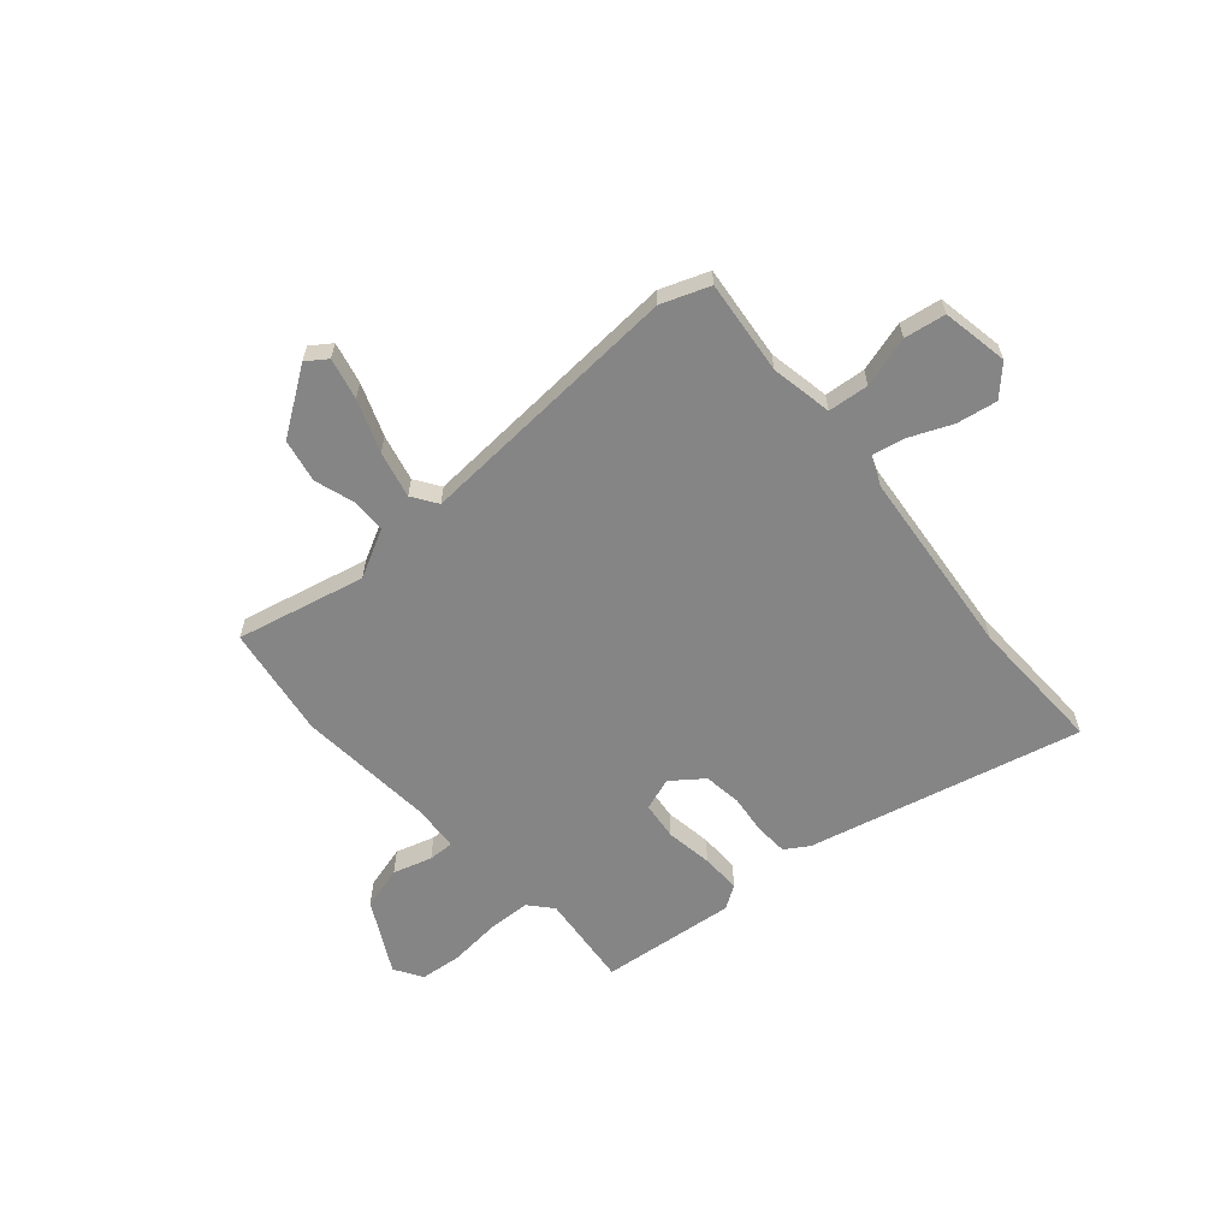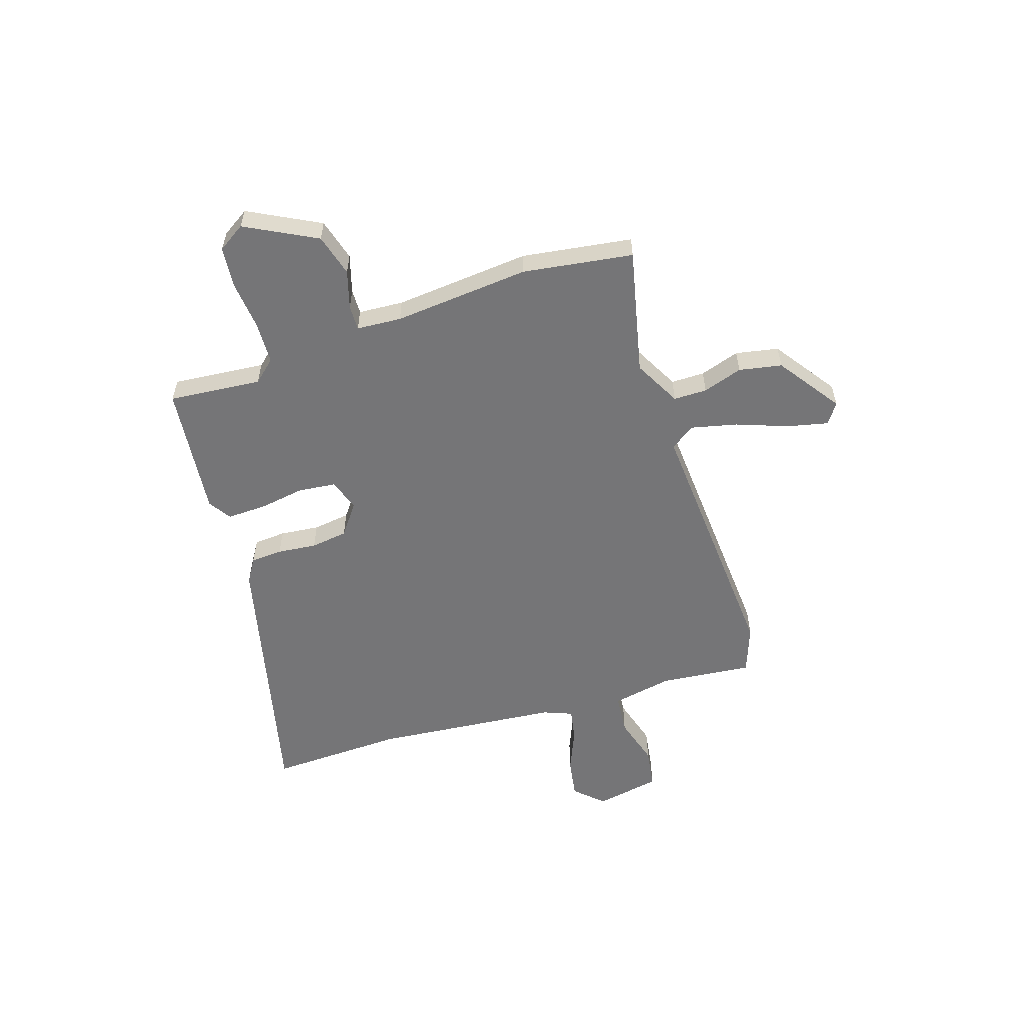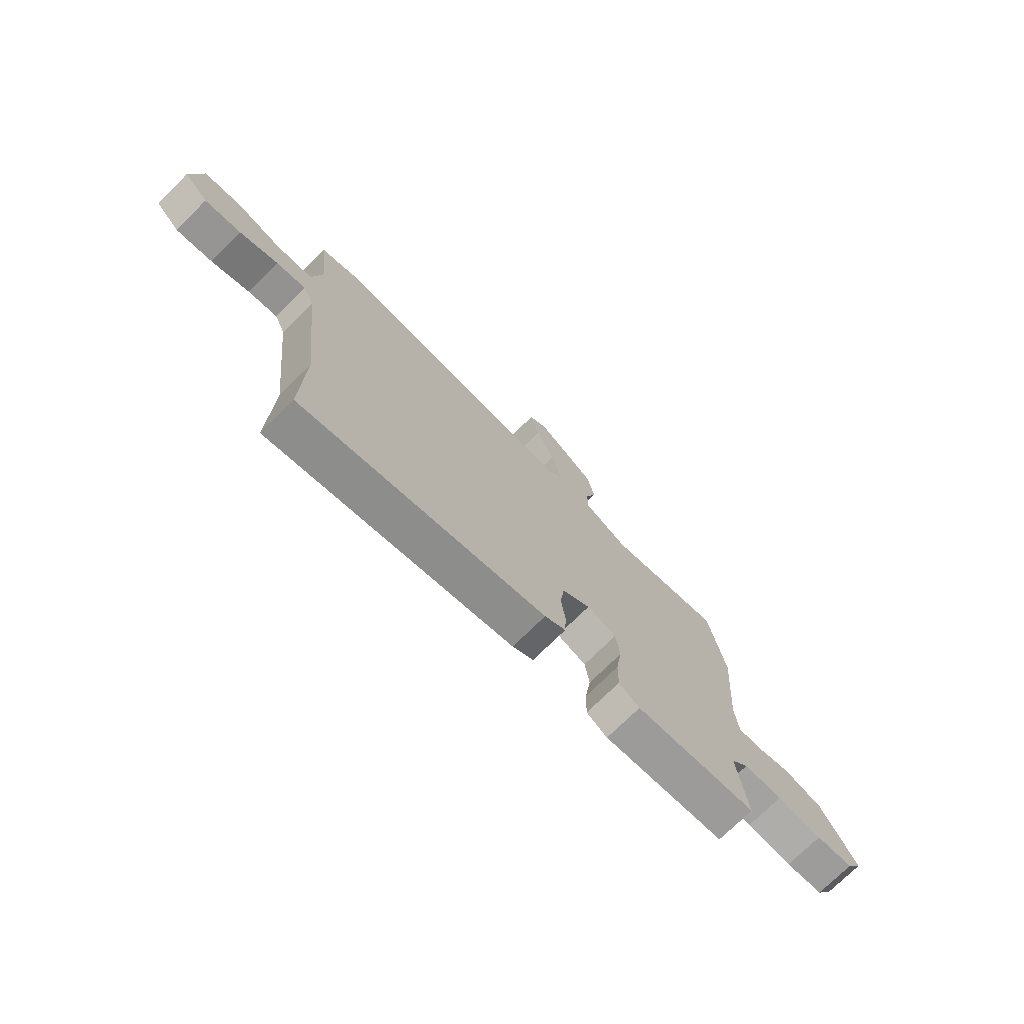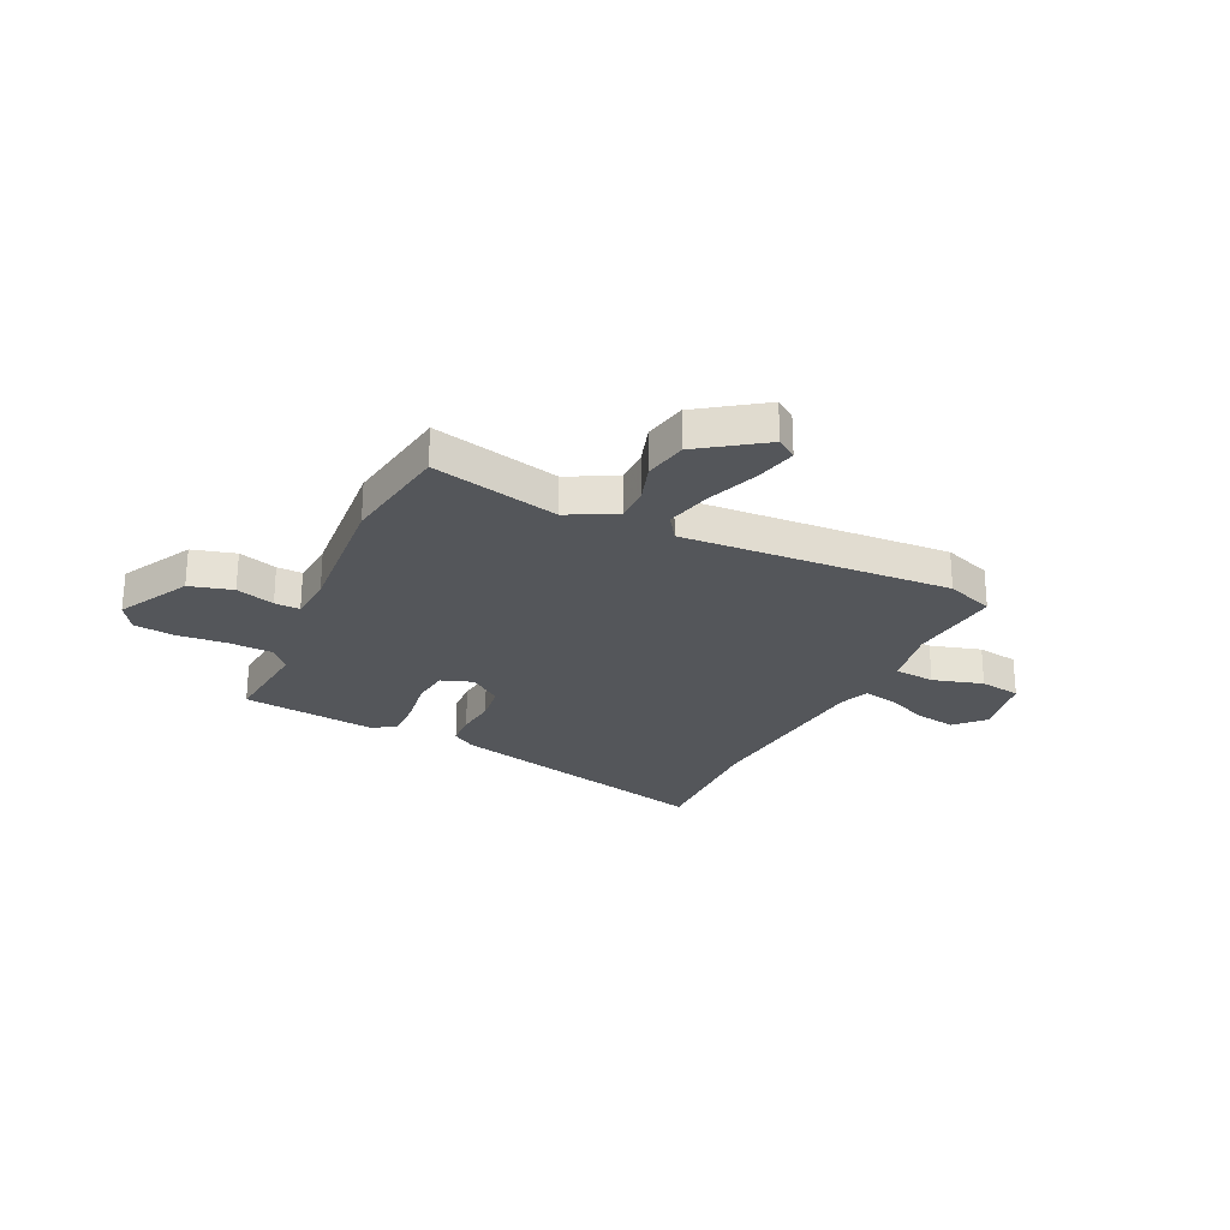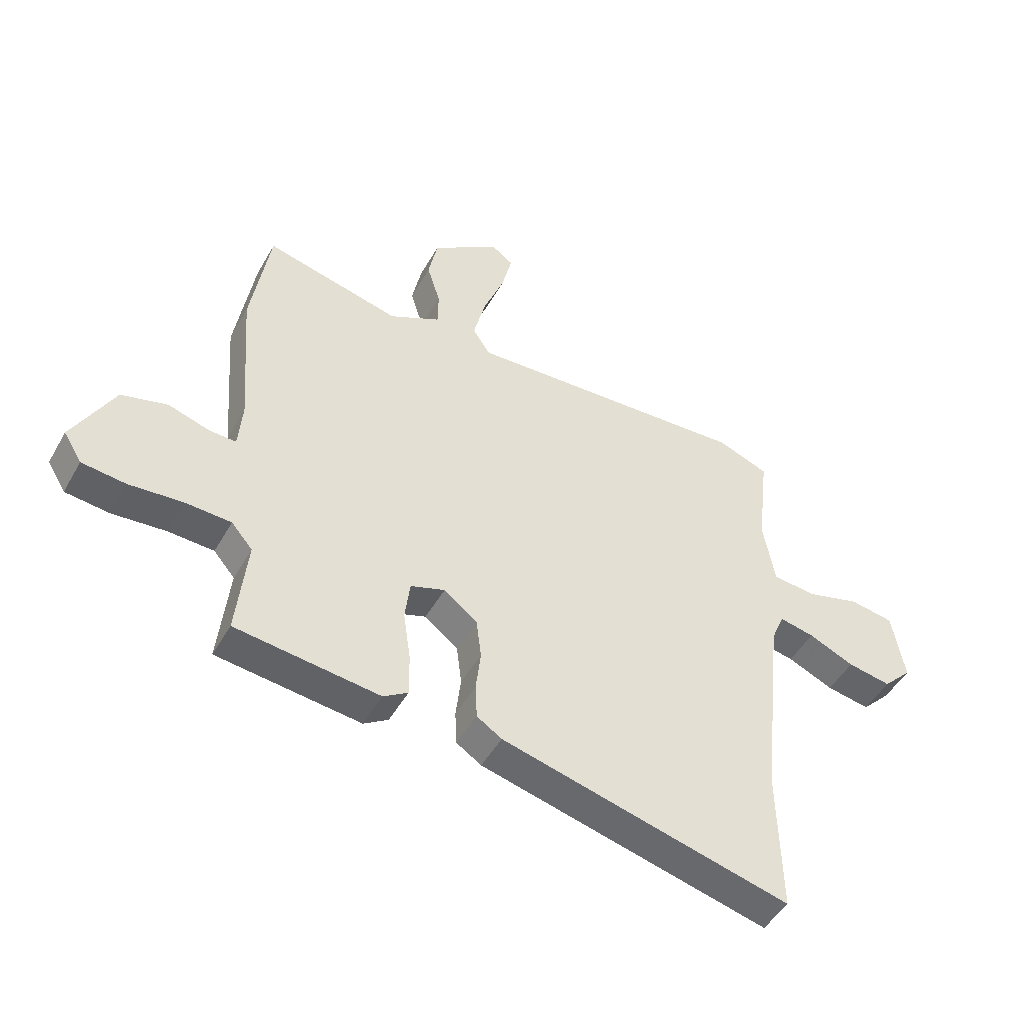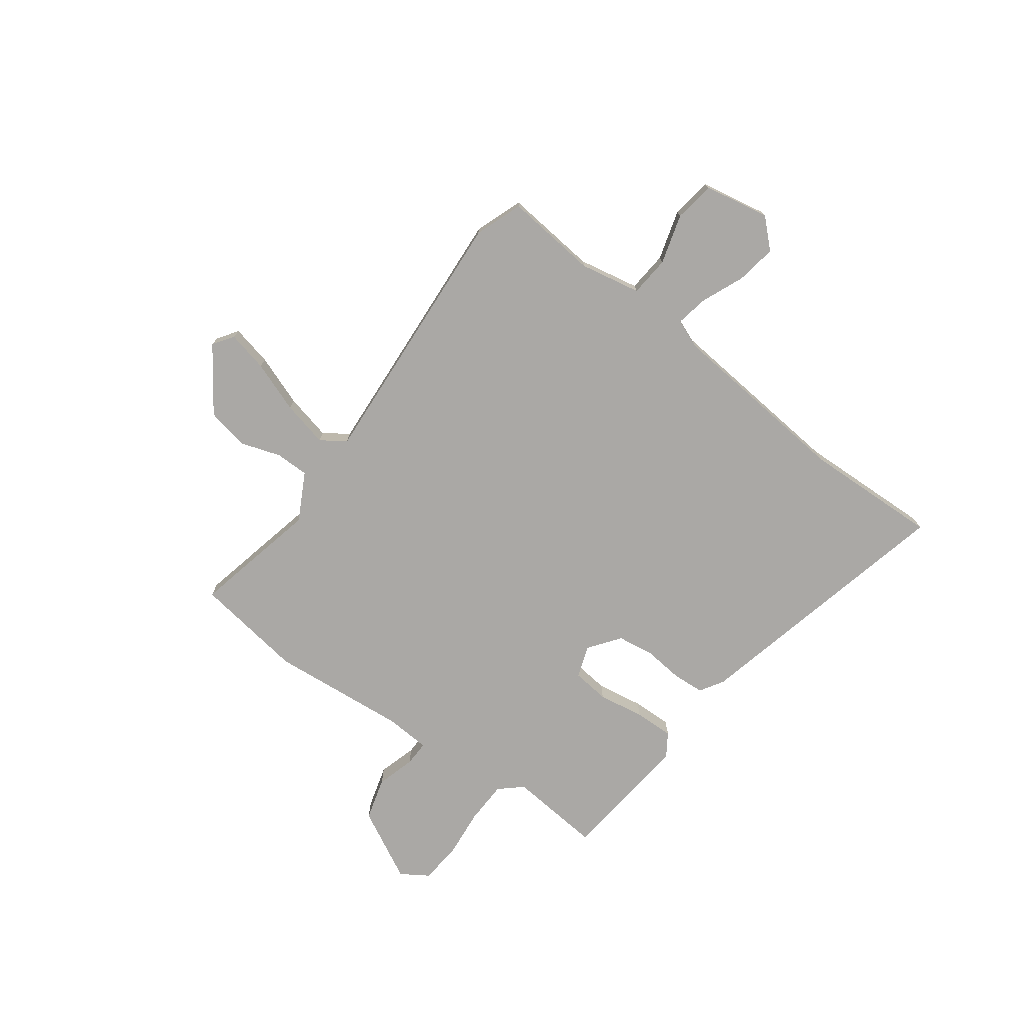
<metadata>
{"format":"obj","ext":"obj","renderer":"f3d","projection":"perspective","resolution":1024,"background":"white","views":[{"elev":-61.8,"azim":41.5,"up":"+Y"},{"elev":-56.6,"azim":-71.3,"up":"+Y"},{"elev":-74.4,"azim":134.6,"up":"+Z"},{"elev":-25.7,"azim":-25.0,"up":"+Y"},{"elev":-48.0,"azim":-28.3,"up":"+Z"},{"elev":-75.1,"azim":54.5,"up":"+Y"}]}
</metadata>
<code>
v 0.497 0.07 -0.347
v 0.502 0.07 -0.609
v -0.018 0.07 -0.478
v -0.063 0.07 -0.449
v -0.066 0.07 -0.387
v -0.057 0.07 -0.311
v -0.066 0.07 -0.239
v -0.126 0.07 -0.193
v -0.188 0.07 -0.214
v -0.197 0.07 -0.286
v -0.184 0.07 -0.376
v -0.183 0.07 -0.452
v -0.227 0.07 -0.48
v -0.486 0.07 -0.449
v -0.467 0.07 -0.269
v -0.505 0.07 -0.225
v -0.588 0.07 -0.221
v -0.684 0.07 -0.229
v -0.763 0.07 -0.22
v -0.796 0.07 -0.167
v -0.722 0.07 -0.03
v -0.639 0.07 -0.008
v -0.565 0.07 -0.031
v -0.516 0.07 -0.033
v -0.509 0.07 0.054
v -0.529 0.07 0.319
v -0.495 0.07 0.532
v -0.25 0.07 0.473
v -0.158 0.07 0.52
v -0.157 0.07 0.585
v -0.181 0.07 0.662
v -0.164 0.07 0.745
v -0.041 0.07 0.829
v -0.002 0.07 0.801
v -0.021 0.07 0.722
v -0.059 0.07 0.623
v -0.081 0.07 0.534
v -0.049 0.07 0.486
v 0.466 0.07 0.513
v 0.558 0.07 0.478
v 0.537 0.07 0.298
v 0.558 0.07 0.18
v 0.636 0.07 0.172
v 0.733 0.07 0.199
v 0.812 0.07 0.186
v 0.834 0.07 0.059
v 0.782 0.07 0.006
v 0.704 0.07 0.02
v 0.622 0.07 0.056
v 0.559 0.07 0.069
v 0.536 0.07 0.013
v 0.497 0 -0.347
v 0.502 0 -0.609
v -0.018 0 -0.478
v -0.063 0 -0.449
v -0.066 0 -0.387
v -0.057 0 -0.311
v -0.066 0 -0.239
v -0.126 0 -0.193
v -0.188 0 -0.214
v -0.197 0 -0.286
v -0.184 0 -0.376
v -0.183 0 -0.452
v -0.227 0 -0.48
v -0.486 0 -0.449
v -0.467 0 -0.269
v -0.505 0 -0.225
v -0.588 0 -0.221
v -0.684 0 -0.229
v -0.763 0 -0.22
v -0.796 0 -0.167
v -0.722 0 -0.03
v -0.639 0 -0.008
v -0.565 0 -0.031
v -0.516 0 -0.033
v -0.509 0 0.054
v -0.529 0 0.319
v -0.495 0 0.532
v -0.25 0 0.473
v -0.158 0 0.52
v -0.157 0 0.585
v -0.181 0 0.662
v -0.164 0 0.745
v -0.041 0 0.829
v -0.002 0 0.801
v -0.021 0 0.722
v -0.059 0 0.623
v -0.081 0 0.534
v -0.049 0 0.486
v 0.466 0 0.513
v 0.558 0 0.478
v 0.537 0 0.298
v 0.558 0 0.18
v 0.636 0 0.172
v 0.733 0 0.199
v 0.812 0 0.186
v 0.834 0 0.059
v 0.782 0 0.006
v 0.704 0 0.02
v 0.622 0 0.056
v 0.559 0 0.069
v 0.536 0 0.013
f 47 48 49
f 46 47 49
f 45 46 49
f 44 45 49
f 43 44 49
f 42 43 49 50
f 41 42 50 51
f 38 39 40 41
f 34 35 36
f 33 34 36
f 32 33 36
f 31 32 36
f 30 31 36
f 29 30 36 37
f 28 29 37 38
f 25 26 27 28
f 41 51 1
f 38 41 1
f 28 38 1
f 25 28 1
f 24 25 1
f 21 22 23
f 20 21 23
f 19 20 23
f 18 19 23
f 17 18 23
f 13 14 15
f 12 13 15
f 11 12 15
f 10 11 15
f 9 10 15 16
f 17 23 24
f 16 17 24
f 9 16 24
f 8 9 24
f 4 5 6
f 3 4 6
f 2 3 6 7
f 8 24 1
f 1 2 7 8
f 100 99 98
f 100 98 97
f 100 97 96
f 100 96 95
f 100 95 94
f 101 100 94 93
f 102 101 93 92
f 92 91 90 89
f 87 86 85
f 87 85 84
f 87 84 83
f 87 83 82
f 87 82 81
f 88 87 81 80
f 89 88 80 79
f 79 78 77 76
f 52 102 92
f 52 92 89
f 52 89 79
f 52 79 76
f 52 76 75
f 74 73 72
f 74 72 71
f 74 71 70
f 74 70 69
f 74 69 68
f 66 65 64
f 66 64 63
f 66 63 62
f 66 62 61
f 67 66 61 60
f 75 74 68
f 75 68 67
f 75 67 60
f 75 60 59
f 57 56 55
f 57 55 54
f 58 57 54 53
f 52 75 59
f 59 58 53 52
f 1 52 53 2
f 2 53 54 3
f 3 54 55 4
f 4 55 56 5
f 5 56 57 6
f 6 57 58 7
f 7 58 59 8
f 8 59 60 9
f 9 60 61 10
f 10 61 62 11
f 11 62 63 12
f 12 63 64 13
f 13 64 65 14
f 14 65 66 15
f 15 66 67 16
f 16 67 68 17
f 17 68 69 18
f 18 69 70 19
f 19 70 71 20
f 20 71 72 21
f 21 72 73 22
f 22 73 74 23
f 23 74 75 24
f 24 75 76 25
f 25 76 77 26
f 26 77 78 27
f 27 78 79 28
f 28 79 80 29
f 29 80 81 30
f 30 81 82 31
f 31 82 83 32
f 32 83 84 33
f 33 84 85 34
f 34 85 86 35
f 35 86 87 36
f 36 87 88 37
f 37 88 89 38
f 38 89 90 39
f 39 90 91 40
f 40 91 92 41
f 41 92 93 42
f 42 93 94 43
f 43 94 95 44
f 44 95 96 45
f 45 96 97 46
f 46 97 98 47
f 47 98 99 48
f 48 99 100 49
f 49 100 101 50
f 50 101 102 51
f 51 102 52 1

</code>
